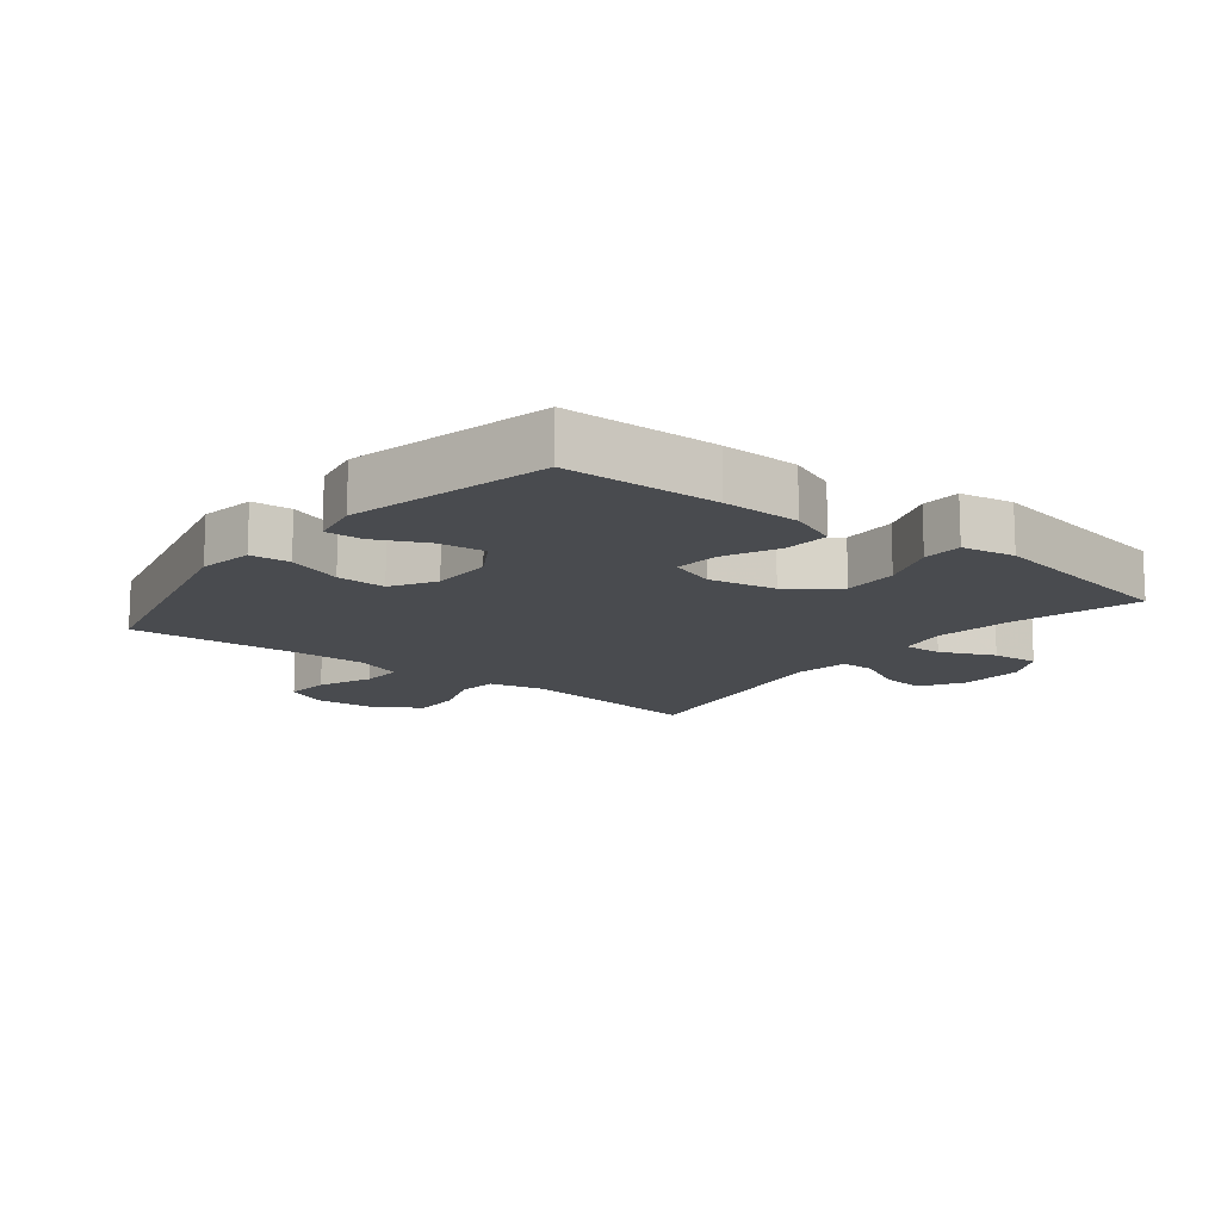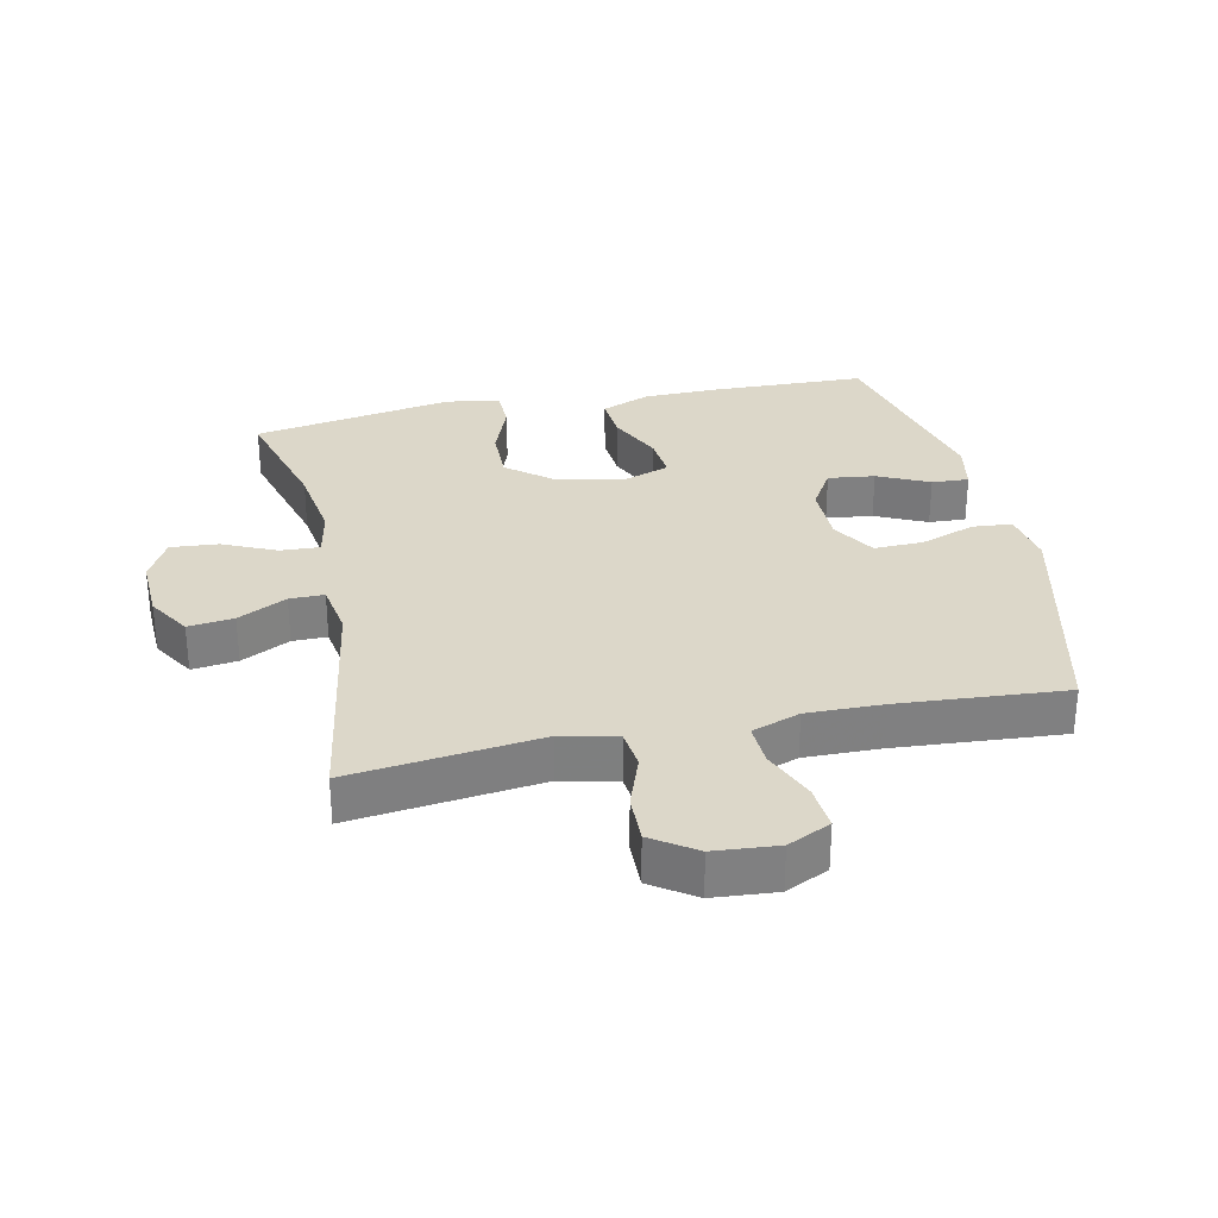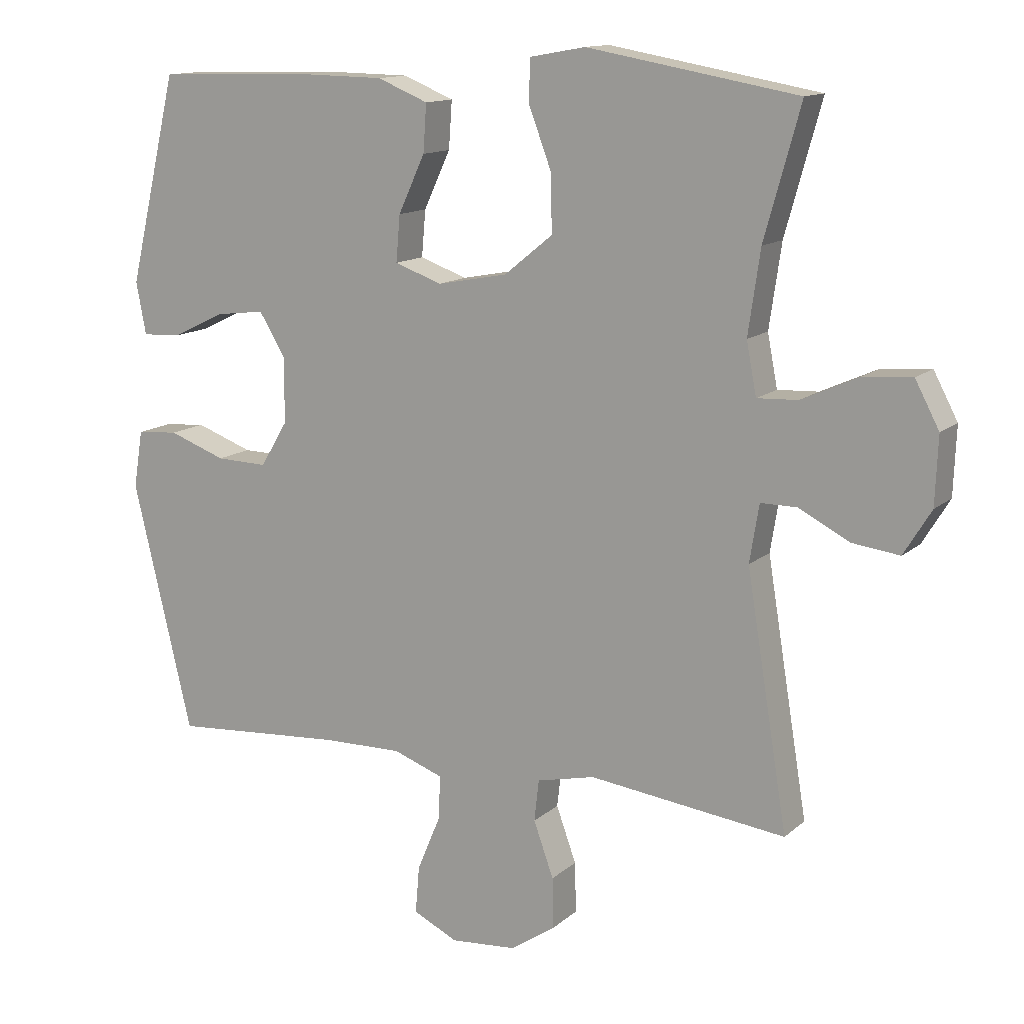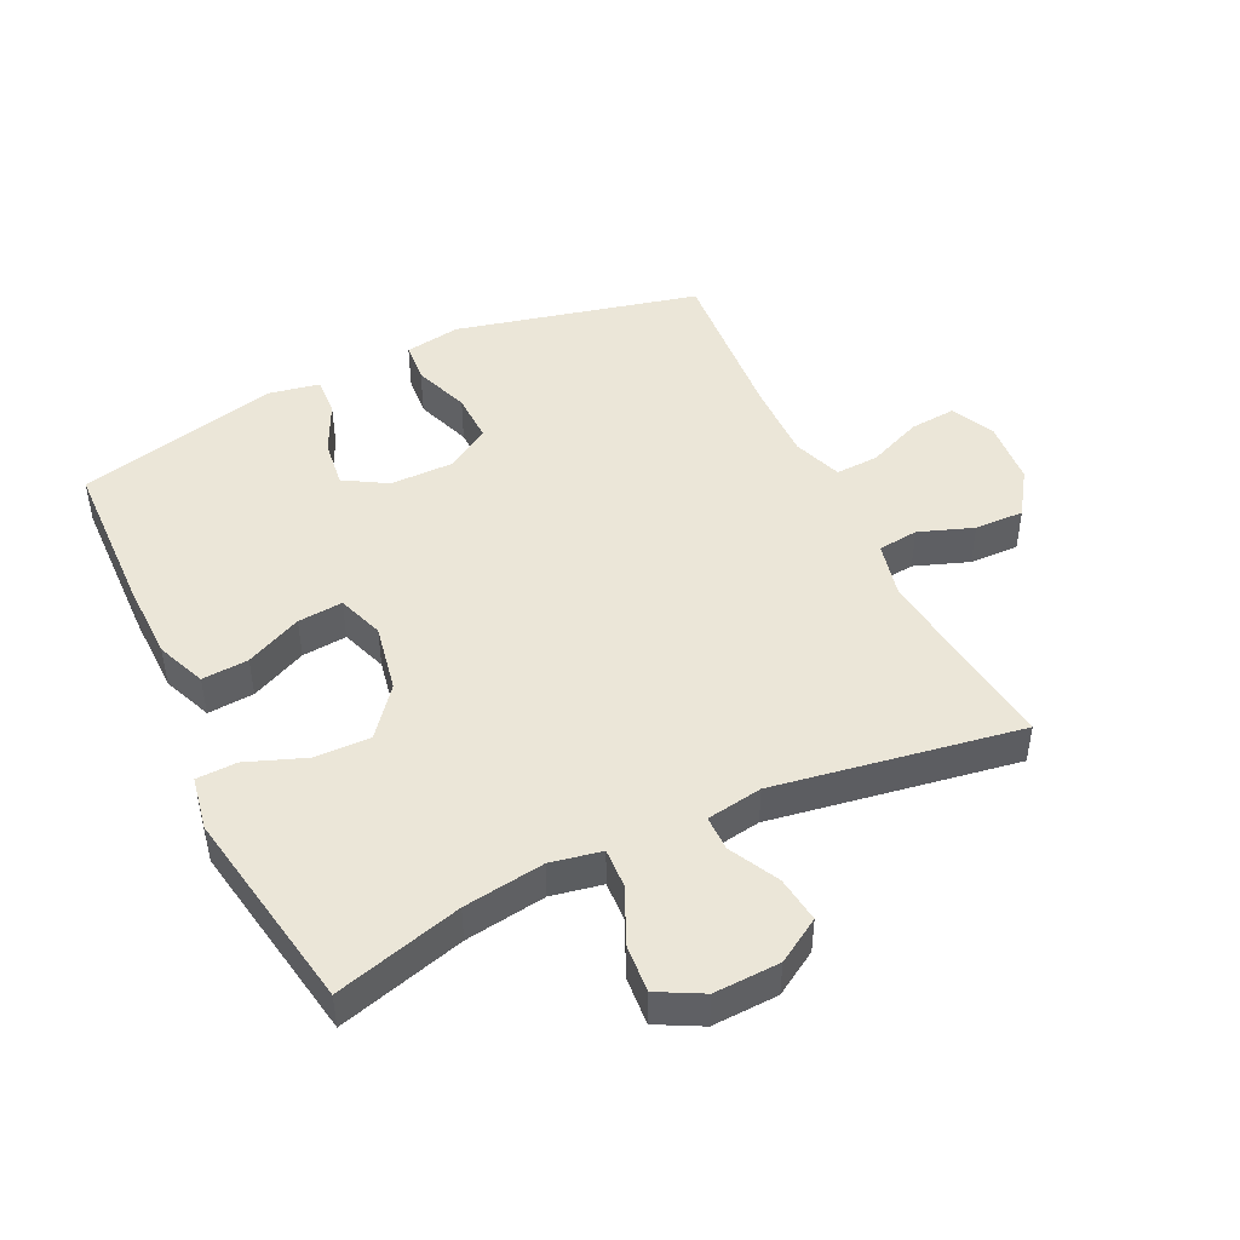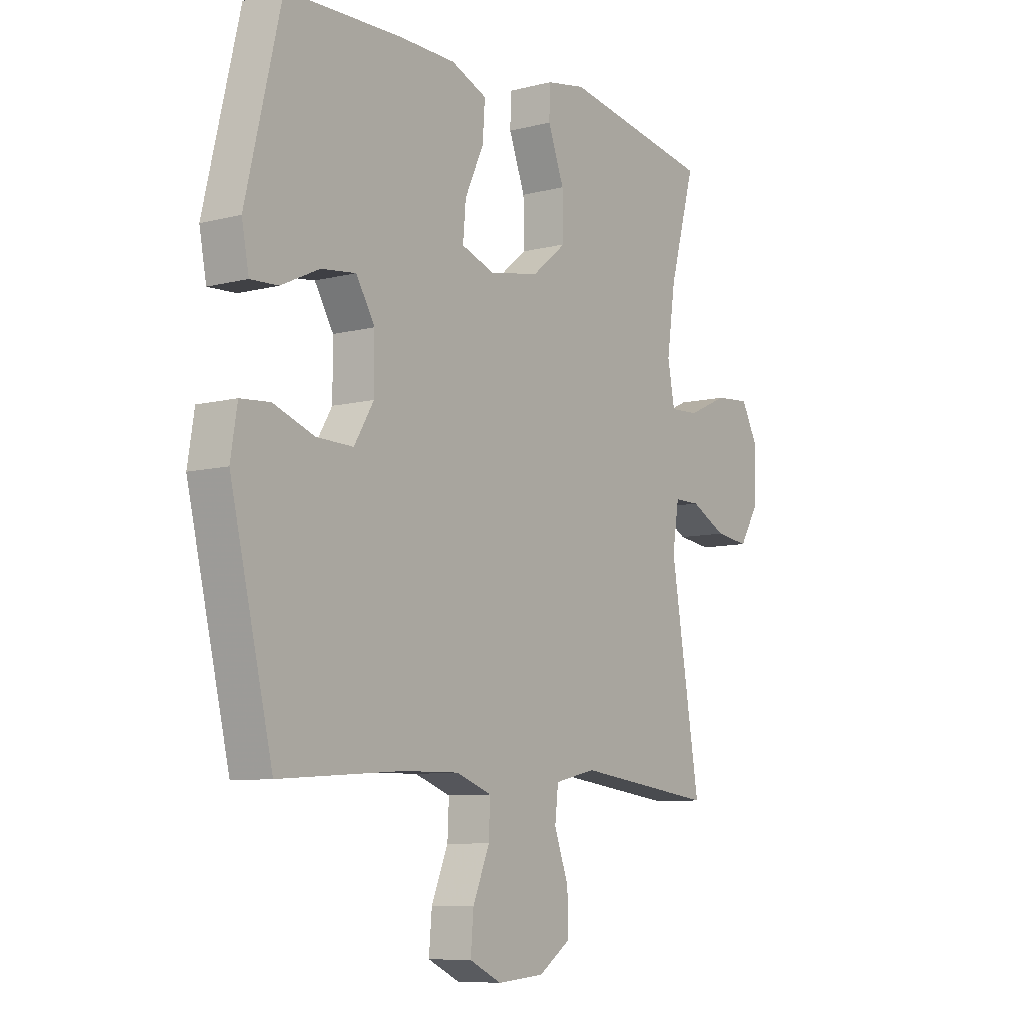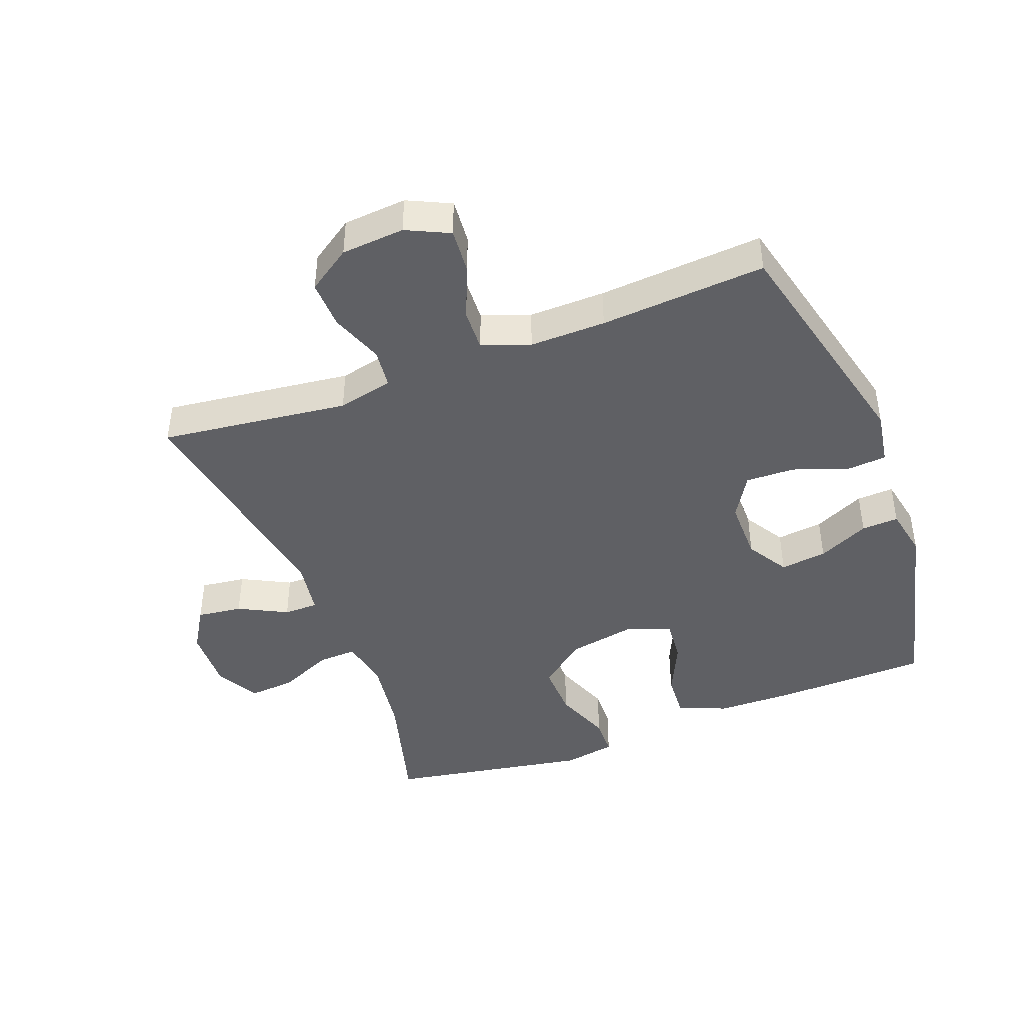
<metadata>
{"format":"obj","ext":"obj","renderer":"f3d","projection":"perspective","resolution":1024,"background":"white","views":[{"elev":-13.7,"azim":-38.3,"up":"+Y"},{"elev":30.3,"azim":167.9,"up":"+Y"},{"elev":13.2,"azim":29.1,"up":"+Z"},{"elev":46.6,"azim":64.4,"up":"+Y"},{"elev":-8.4,"azim":-54.9,"up":"+Z"},{"elev":-43.3,"azim":-159.1,"up":"+Y"}]}
</metadata>
<code>
v -0.5 0.07 0.5
v -0.26 0.07 0.507
v -0.138 0.07 0.505
v -0.062 0.07 0.474
v -0.067 0.07 0.403
v -0.107 0.07 0.317
v -0.113 0.07 0.248
v -0.042 0.07 0.223
v 0.063 0.07 0.243
v 0.136 0.07 0.302
v 0.134 0.07 0.388
v 0.1 0.07 0.478
v 0.102 0.07 0.54
v 0.185 0.07 0.555
v 0.5 0.07 0.5
v 0.446 0.07 0.306
v 0.428 0.07 0.182
v 0.443 0.07 0.104
v 0.504 0.07 0.107
v 0.588 0.07 0.145
v 0.662 0.07 0.151
v 0.698 0.07 0.083
v 0.694 0.07 -0.018
v 0.653 0.07 -0.085
v 0.582 0.07 -0.076
v 0.506 0.07 -0.037
v 0.452 0.07 -0.037
v 0.438 0.07 -0.123
v 0.5 0.07 -0.5
v 0.205 0.07 -0.464
v 0.118 0.07 -0.484
v 0.111 0.07 -0.546
v 0.141 0.07 -0.629
v 0.143 0.07 -0.705
v 0.075 0.07 -0.751
v -0.024 0.07 -0.759
v -0.091 0.07 -0.727
v -0.085 0.07 -0.656
v -0.05 0.07 -0.572
v -0.047 0.07 -0.506
v -0.122 0.07 -0.479
v -0.241 0.07 -0.481
v -0.5 0.07 -0.5
v -0.589 0.07 -0.127
v -0.575 0.07 -0.041
v -0.513 0.07 -0.036
v -0.427 0.07 -0.067
v -0.35 0.07 -0.069
v -0.309 0.07 -0.001
v -0.309 0.07 0.096
v -0.348 0.07 0.161
v -0.421 0.07 0.152
v -0.501 0.07 0.114
v -0.559 0.07 0.111
v -0.574 0.07 0.189
v -0.5 0 0.5
v -0.26 0 0.507
v -0.138 0 0.505
v -0.062 0 0.474
v -0.067 0 0.403
v -0.107 0 0.317
v -0.113 0 0.248
v -0.042 0 0.223
v 0.063 0 0.243
v 0.136 0 0.302
v 0.134 0 0.388
v 0.1 0 0.478
v 0.102 0 0.54
v 0.185 0 0.555
v 0.5 0 0.5
v 0.446 0 0.306
v 0.428 0 0.182
v 0.443 0 0.104
v 0.504 0 0.107
v 0.588 0 0.145
v 0.662 0 0.151
v 0.698 0 0.083
v 0.694 0 -0.018
v 0.653 0 -0.085
v 0.582 0 -0.076
v 0.506 0 -0.037
v 0.452 0 -0.037
v 0.438 0 -0.123
v 0.5 0 -0.5
v 0.205 0 -0.464
v 0.118 0 -0.484
v 0.111 0 -0.546
v 0.141 0 -0.629
v 0.143 0 -0.705
v 0.075 0 -0.751
v -0.024 0 -0.759
v -0.091 0 -0.727
v -0.085 0 -0.656
v -0.05 0 -0.572
v -0.047 0 -0.506
v -0.122 0 -0.479
v -0.241 0 -0.481
v -0.5 0 -0.5
v -0.589 0 -0.127
v -0.575 0 -0.041
v -0.513 0 -0.036
v -0.427 0 -0.067
v -0.35 0 -0.069
v -0.309 0 -0.001
v -0.309 0 0.096
v -0.348 0 0.161
v -0.421 0 0.152
v -0.501 0 0.114
v -0.559 0 0.111
v -0.574 0 0.189
f 52 53 54 55
f 51 52 55 1
f 50 51 1 2
f 49 50 2 3
f 44 45 46 47
f 42 43 44 47
f 41 42 47 48
f 40 41 48 49
f 36 37 38 39
f 36 39 40
f 35 36 40
f 32 33 34 35
f 31 32 35 40
f 30 31 40 49
f 28 29 30 49
f 23 24 25 26
f 23 26 27
f 22 23 27
f 19 20 21 22
f 18 19 22 27
f 17 18 27 28
f 13 14 15 16
f 11 12 13 16
f 10 11 16 17
f 9 10 17 28
f 3 4 5 6
f 3 6 7
f 49 3 7
f 8 9 28 49
f 7 8 49
f 110 109 108 107
f 56 110 107 106
f 57 56 106 105
f 58 57 105 104
f 102 101 100 99
f 102 99 98 97
f 103 102 97 96
f 104 103 96 95
f 94 93 92 91
f 95 94 91
f 95 91 90
f 90 89 88 87
f 95 90 87 86
f 104 95 86 85
f 104 85 84 83
f 81 80 79 78
f 82 81 78
f 82 78 77
f 77 76 75 74
f 82 77 74 73
f 83 82 73 72
f 71 70 69 68
f 71 68 67 66
f 72 71 66 65
f 83 72 65 64
f 61 60 59 58
f 62 61 58
f 62 58 104
f 104 83 64 63
f 104 63 62
f 1 56 57 2
f 2 57 58 3
f 3 58 59 4
f 4 59 60 5
f 5 60 61 6
f 6 61 62 7
f 7 62 63 8
f 8 63 64 9
f 9 64 65 10
f 10 65 66 11
f 11 66 67 12
f 12 67 68 13
f 13 68 69 14
f 14 69 70 15
f 15 70 71 16
f 16 71 72 17
f 17 72 73 18
f 18 73 74 19
f 19 74 75 20
f 20 75 76 21
f 21 76 77 22
f 22 77 78 23
f 23 78 79 24
f 24 79 80 25
f 25 80 81 26
f 26 81 82 27
f 27 82 83 28
f 28 83 84 29
f 29 84 85 30
f 30 85 86 31
f 31 86 87 32
f 32 87 88 33
f 33 88 89 34
f 34 89 90 35
f 35 90 91 36
f 36 91 92 37
f 37 92 93 38
f 38 93 94 39
f 39 94 95 40
f 40 95 96 41
f 41 96 97 42
f 42 97 98 43
f 43 98 99 44
f 44 99 100 45
f 45 100 101 46
f 46 101 102 47
f 47 102 103 48
f 48 103 104 49
f 49 104 105 50
f 50 105 106 51
f 51 106 107 52
f 52 107 108 53
f 53 108 109 54
f 54 109 110 55
f 55 110 56 1

</code>
